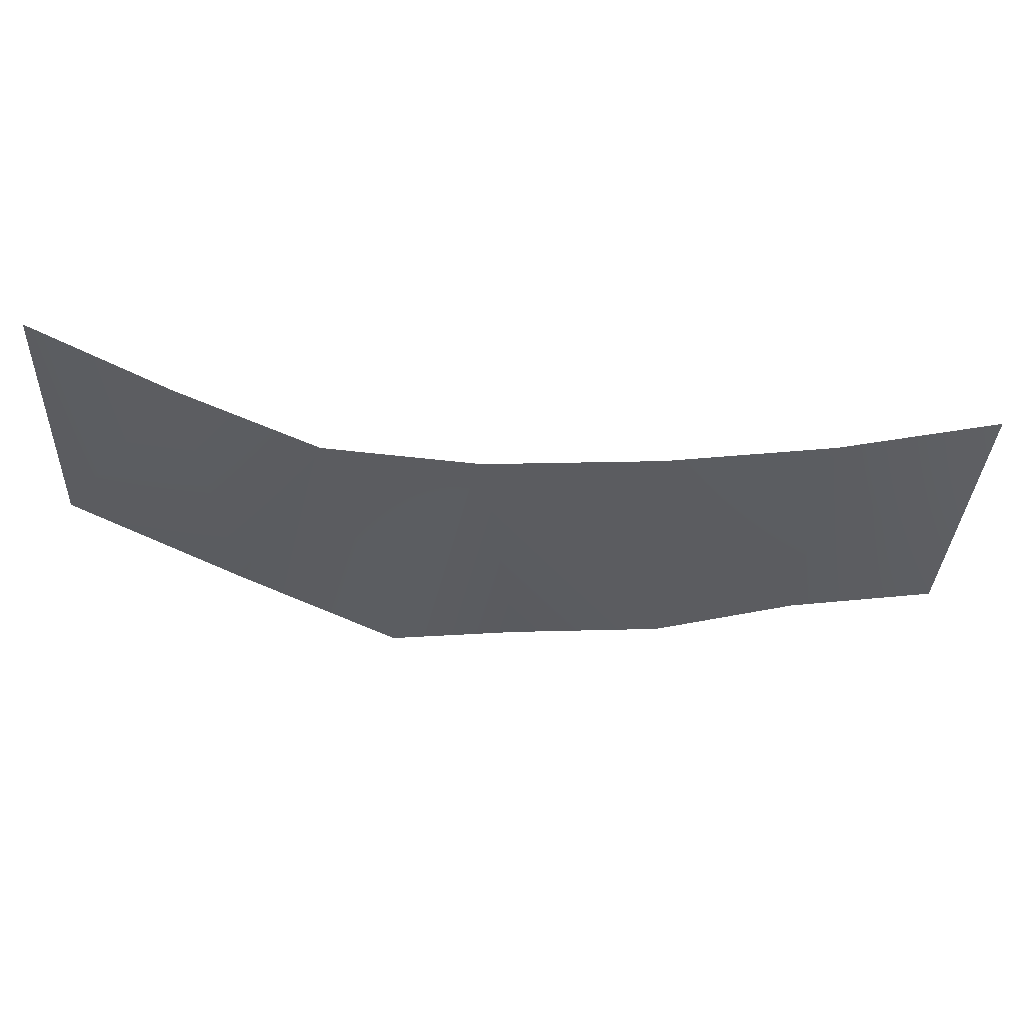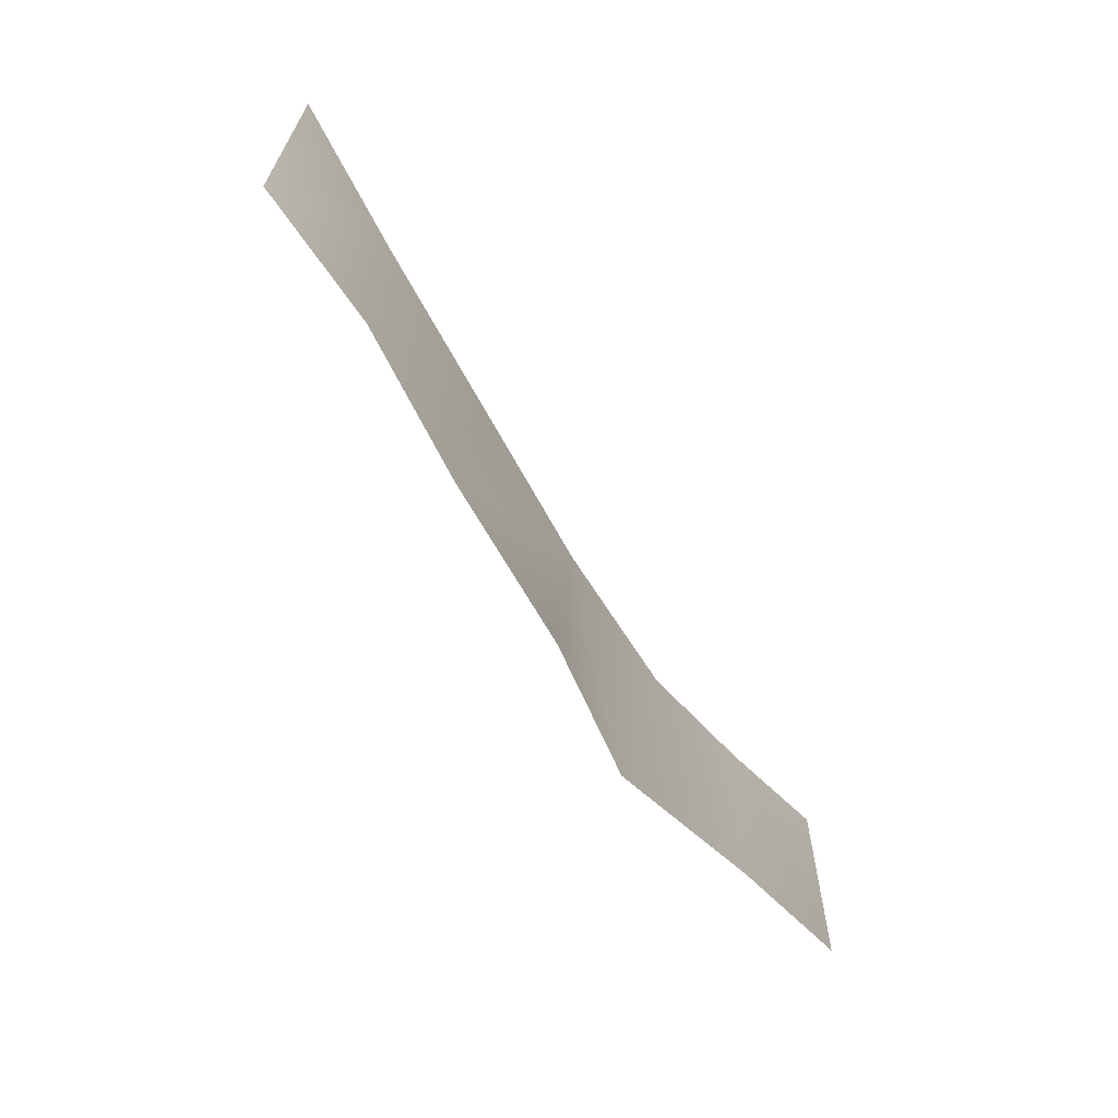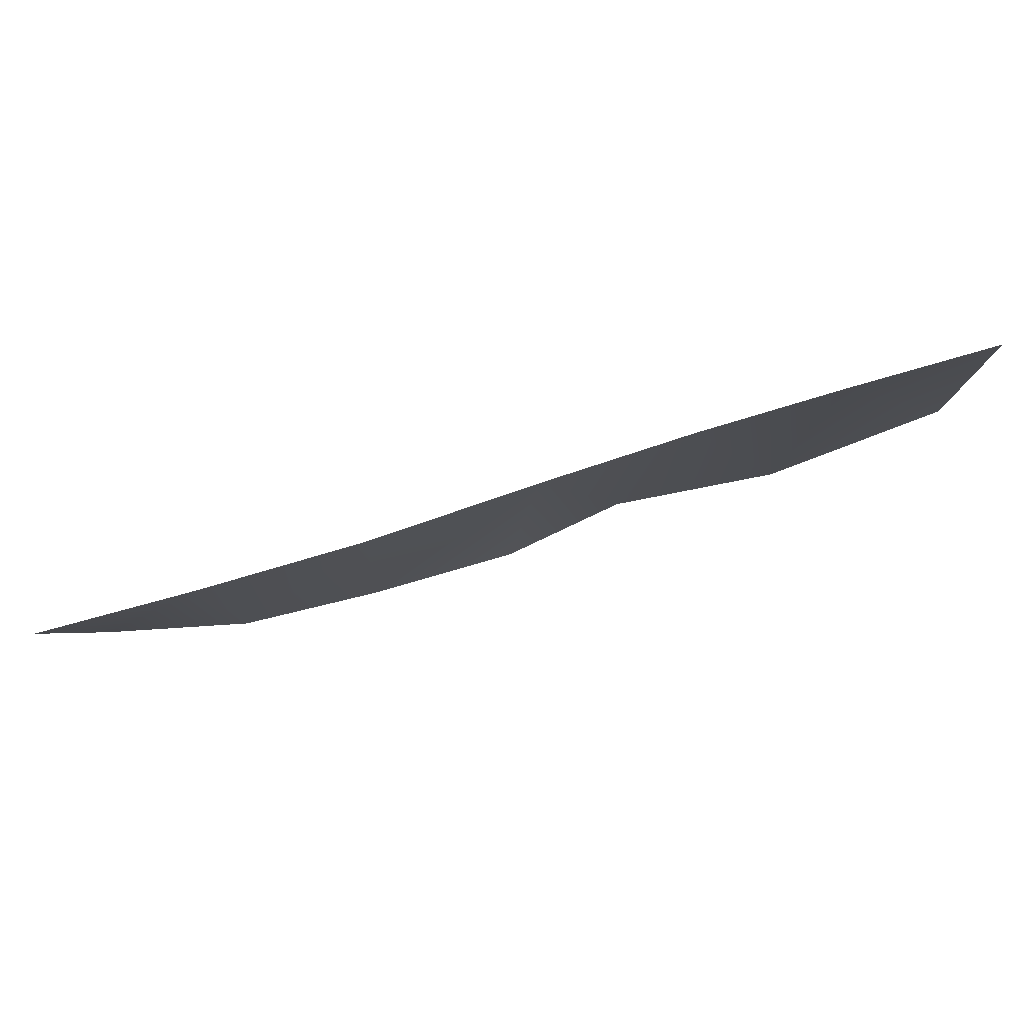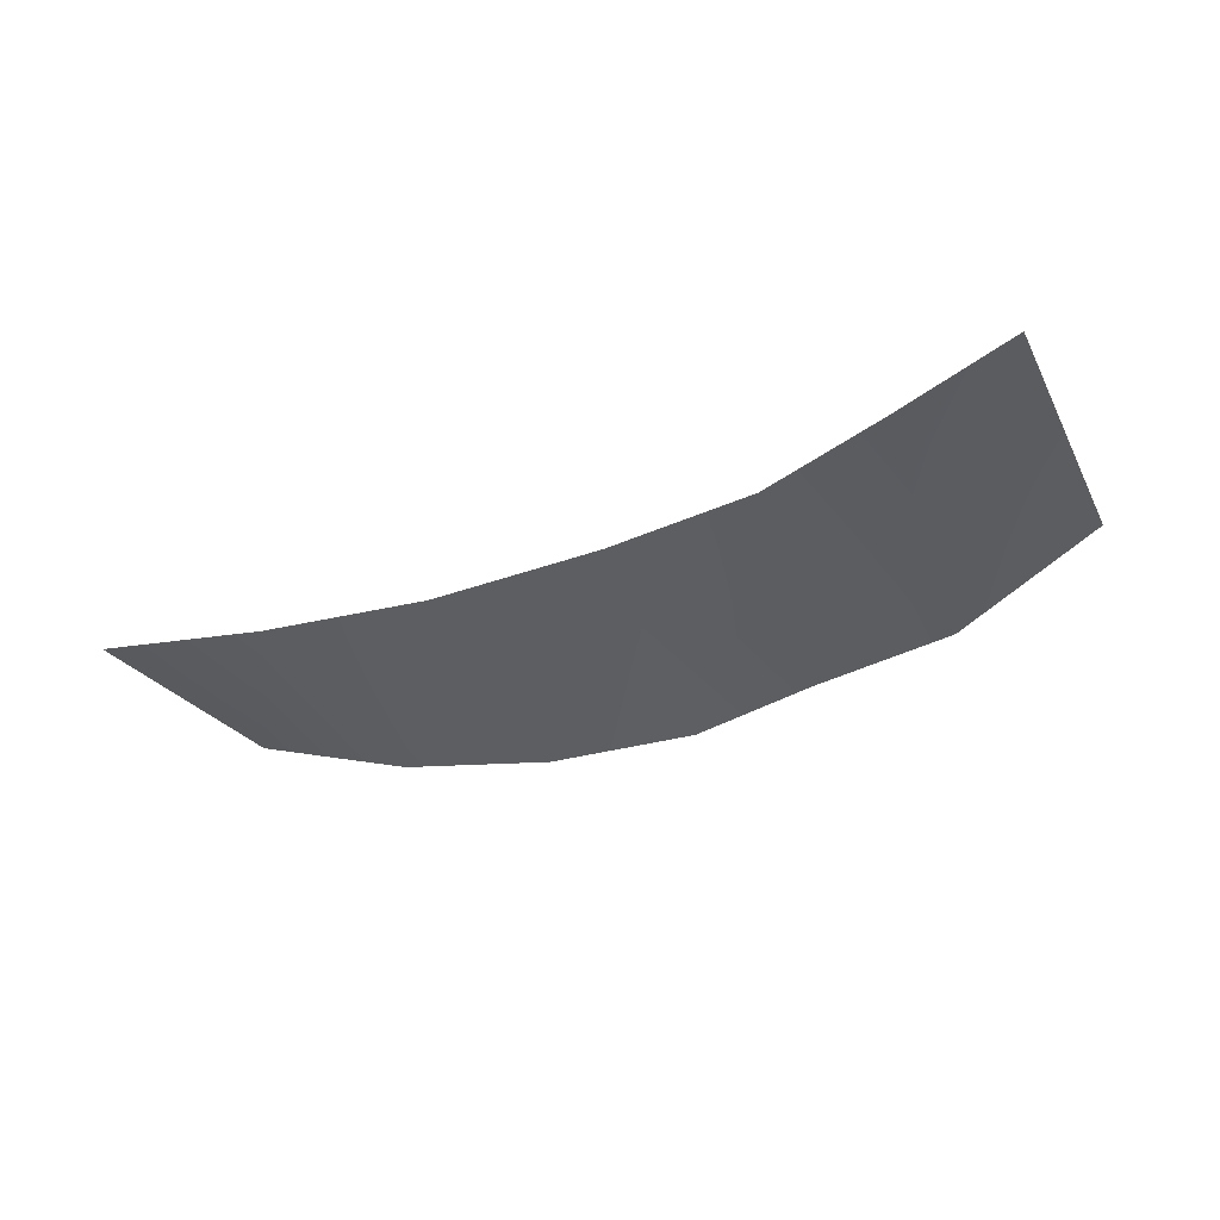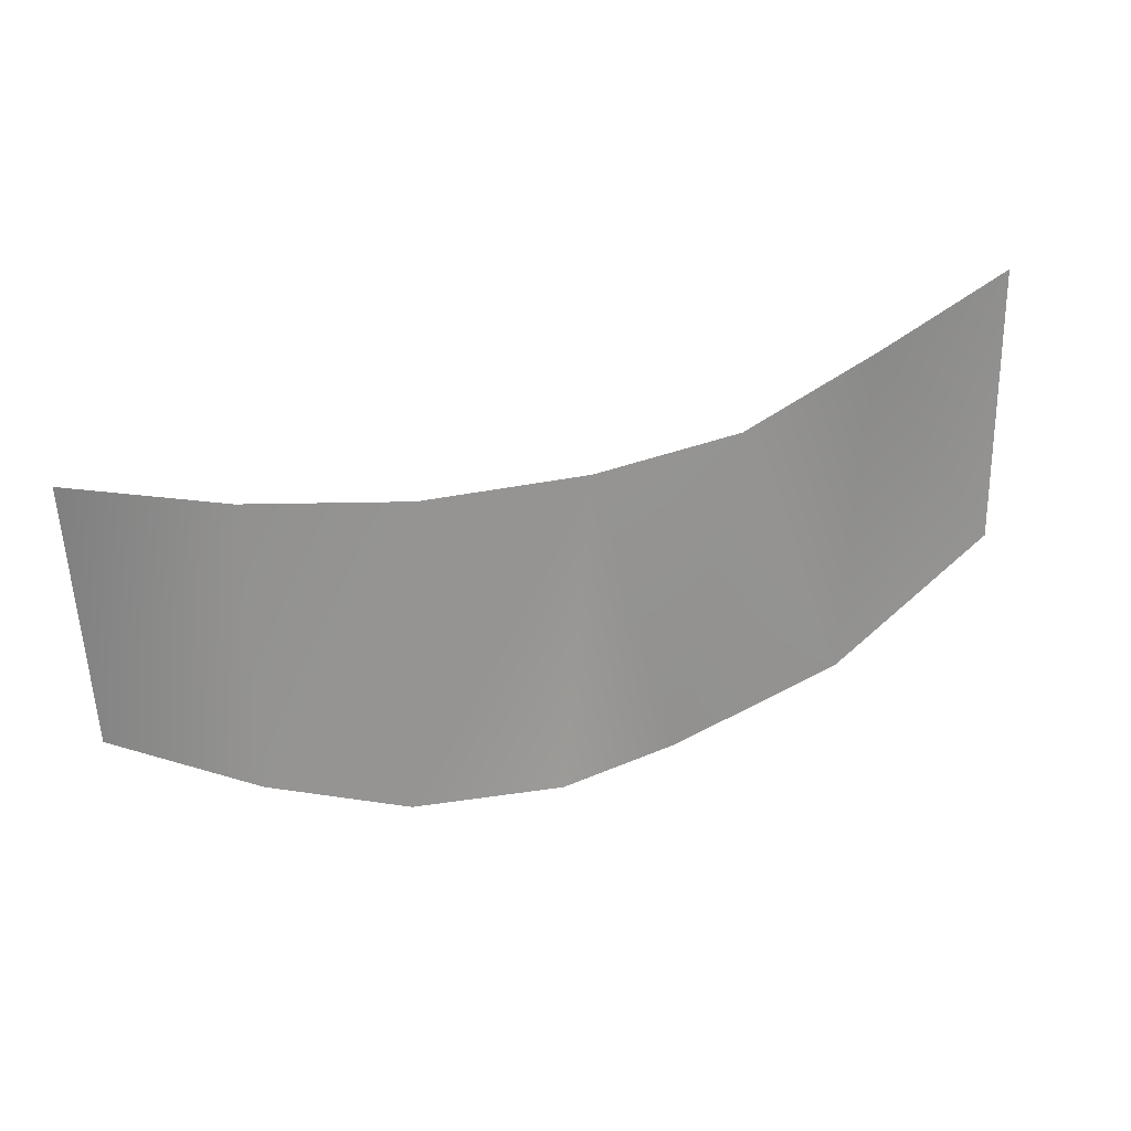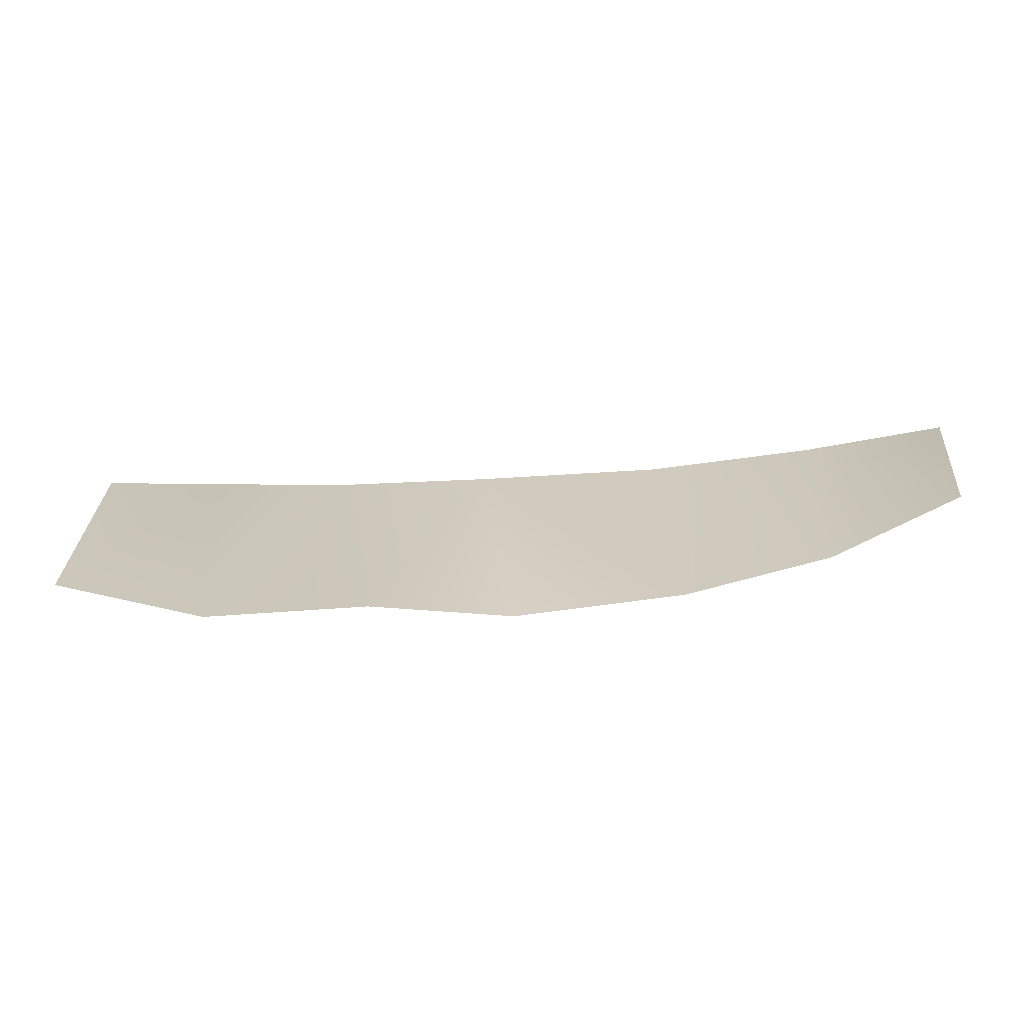
<metadata>
{"format":"obj","ext":"obj","renderer":"f3d","projection":"perspective","resolution":1024,"background":"white","views":[{"elev":54.9,"azim":-176.0,"up":"+Z"},{"elev":-71.9,"azim":-56.7,"up":"+Z"},{"elev":78.1,"azim":-16.0,"up":"+Z"},{"elev":-37.6,"azim":23.1,"up":"+Y"},{"elev":22.9,"azim":-25.5,"up":"+Z"},{"elev":-65.6,"azim":-173.9,"up":"+Z"}]}
</metadata>
<code>
g diancieGlowCard03_geo
v 2.228 -0.05139 -0.6569
v 2.209 -0.1024 0.7647
v 1.526 -0.02759 0.4148
v 1.368 -0.02788 -1.234
v 0.8133 0.03195 0.09012
v 0.5198 0.1097 -1.565
v 0.005453 0.01705 0.01017
v -0.1526 0.00236 -1.597
v -0.9567 -0.01739 -1.505
v -0.9026 -0.03888 0.04656
v -1.681 -0.04003 -1.215
v -1.745 -0.07433 0.1873
v -2.37 0.05394 -0.8741
v -2.513 -0.1098 0.4051
g diancieGlowCard03_geo_0
f 3 2 1
f 3 1 4
f 5 3 4
f 5 4 6
f 7 5 6
f 7 6 8
f 9 7 8
f 9 10 7
f 11 10 9
f 11 12 10
f 13 12 11
f 13 14 12

</code>
